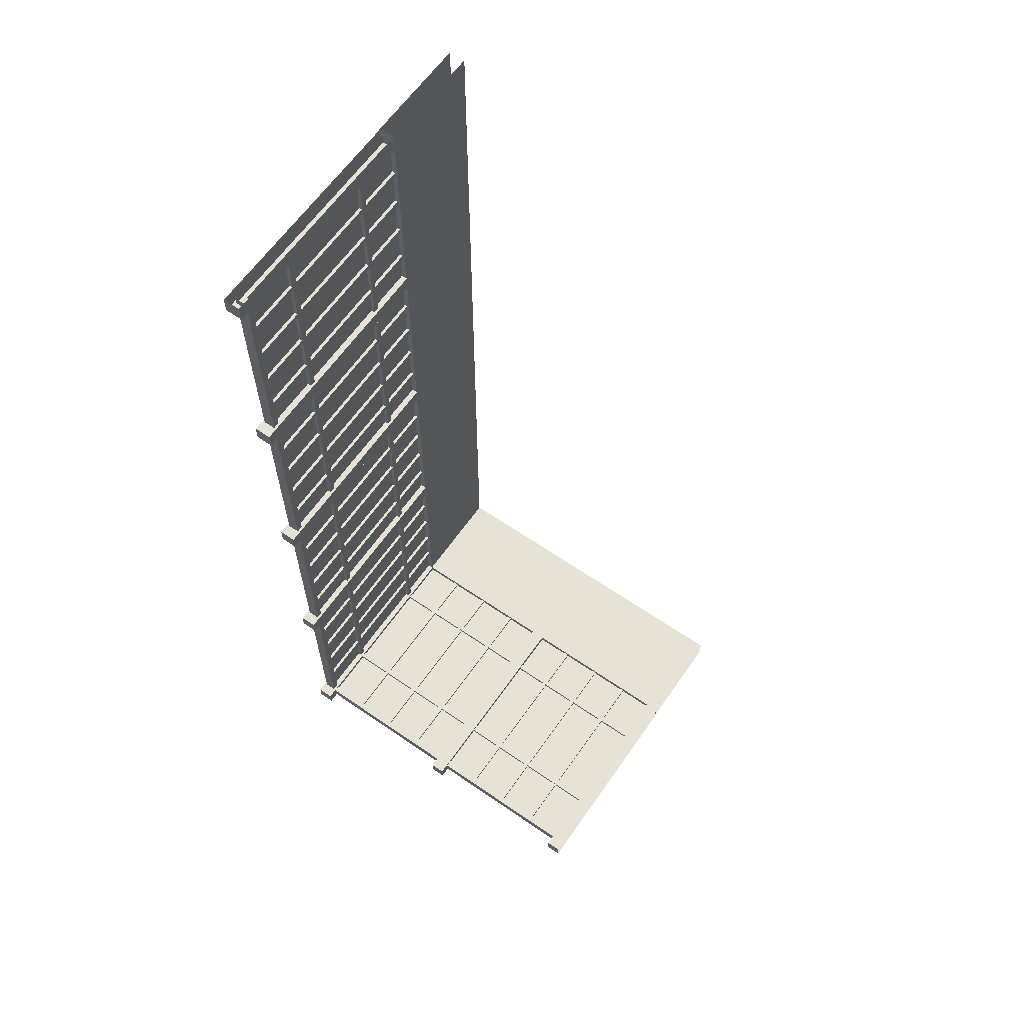
<metadata>
{"format":"obj","ext":"obj","renderer":"f3d","projection":"perspective","resolution":1024,"background":"white","views":[{"elev":62.9,"azim":34.9,"up":"+Y"}]}
</metadata>
<code>
g qiang2_scene32
v -4.174 -10.29 -1.284
v -3.806 10.28 -1.284
v -3.806 -9.934 -1.284
v -4.174 10.28 -1.284
v -4.174 10.28 -3.73
v -4.174 -10.29 -1.284
v -4.174 -10.29 -3.73
v -4.174 10.28 -1.284
v -3.806 10.28 -3.73
v -3.806 -9.934 -1.284
v -3.806 10.28 -1.284
v -3.806 -9.934 -3.73
v -3.806 -9.934 -3.73
v 4.16 -9.934 -1.284
v -3.806 -9.934 -1.284
v 4.16 -9.934 -3.73
v -3.806 -9.934 -1.284
v 4.16 -10.29 -1.284
v -4.174 -10.29 -1.284
v 4.16 -9.934 -1.284
v -4.174 -10.29 -3.73
v 4.16 -10.29 -1.284
v 4.16 -10.29 -3.73
v -4.174 -10.29 -1.284
v -3.803 -10.25 3.489
v -0.1268 -10.25 -1.284
v -3.803 -10.25 -1.284
v -0.1268 -10.25 3.489
v -0.1271 -9.988 2.187
v -3.803 -9.988 2.051
v -0.1271 -9.988 2.051
v -3.803 -9.988 2.187
v -3.803 -10.07 2.051
v -0.1271 -9.988 2.051
v -3.803 -9.988 2.051
v -0.1271 -10.07 2.051
v -0.1271 -10.07 2.187
v -3.803 -9.988 2.187
v -0.1271 -9.988 2.187
v -3.803 -10.07 2.187
v -1.051 -10 3.34
v -0.938 -10 -1.284
v -0.938 -10 3.34
v -1.051 -10 -1.284
v -0.938 -10.07 -1.284
v -0.938 -10 3.34
v -0.938 -10 -1.284
v -0.938 -10.07 3.34
v -1.051 -10.07 3.34
v -1.051 -10 -1.284
v -1.051 -10 3.34
v -1.051 -10.07 -1.284
v -2.986 -10 3.34
v -2.874 -10 -1.284
v -2.874 -10 3.34
v -2.986 -10 -1.284
v -2.874 -10.07 -1.284
v -2.874 -10 3.34
v -2.874 -10 -1.284
v -2.874 -10.07 3.34
v -2.986 -10.07 3.34
v -2.986 -10 -1.284
v -2.986 -10 3.34
v -2.986 -10.07 -1.284
v -0.1271 -9.988 -0.1433
v -3.803 -9.988 -0.2653
v -0.1271 -9.988 -0.2653
v -3.803 -9.988 -0.1433
v -3.803 -10.07 -0.2653
v -0.1271 -9.988 -0.2653
v -3.803 -9.988 -0.2653
v -0.1271 -10.07 -0.2653
v -0.1271 -10.07 -0.1433
v -3.803 -9.988 -0.1433
v -0.1271 -9.988 -0.1433
v -3.803 -10.07 -0.1433
v -2.021 -10 3.34
v -1.909 -10 -1.284
v -1.909 -10 3.34
v -2.021 -10 -1.284
v -1.909 -10.07 -1.284
v -1.909 -10 3.34
v -1.909 -10 -1.284
v -1.909 -10.07 3.34
v -2.021 -10.07 3.34
v -2.021 -10 -1.284
v -2.021 -10 3.34
v -2.021 -10.07 -1.284
v -0.1268 -9.988 3.34
v -3.803 -10.07 3.34
v -0.1268 -10.07 3.34
v -3.803 -9.988 3.34
v -0.1268 -9.988 3.489
v -3.803 -9.988 3.34
v -0.1268 -9.988 3.34
v -3.803 -9.988 3.489
v 3.835 -10.29 -1.284
v 4.174 -10.29 3.73
v 4.174 -10.29 -1.284
v 3.835 -10.29 3.73
v 4.174 -9.934 -1.284
v 3.835 -9.934 3.73
v 3.835 -9.934 -1.284
v 4.174 -9.934 3.73
v 3.835 -9.934 -1.284
v 3.835 -10.29 3.73
v 3.835 -10.29 -1.284
v 3.835 -9.934 3.73
v 3.835 -9.934 3.73
v 4.174 -10.29 3.73
v 3.835 -10.29 3.73
v 4.174 -9.934 3.73
v -4.103 -5.026 3.489
v -4.103 -10.04 -1.284
v -4.103 -5.026 -1.284
v -4.103 -10.04 3.489
v -4.103 -5.026 3.489
v -3.845 -10.04 3.489
v -4.103 -10.04 3.489
v -3.845 -5.026 3.489
v -3.791 -10.29 -1.284
v -4.16 -10.29 3.73
v -3.791 -10.29 3.73
v -4.16 -10.29 -1.284
v -4.16 -9.947 -1.284
v -4.16 -10.29 3.73
v -4.16 -10.29 -1.284
v -4.16 -9.947 3.73
v -3.791 -10.29 -1.284
v -3.791 -9.947 3.73
v -3.791 -9.947 -1.284
v -3.791 -10.29 3.73
v -3.791 -9.947 -1.284
v -4.16 -9.947 3.73
v -4.16 -9.947 -1.284
v -3.791 -9.947 3.73
v -3.791 -9.947 3.73
v -4.16 -10.29 3.73
v -4.16 -9.947 3.73
v -3.791 -10.29 3.73
v -3.927 -5.026 3.34
v -3.927 -10.04 -1.284
v -3.927 -10.04 3.34
v -3.927 -5.026 -1.284
v -3.845 -10.04 2.187
v -3.845 -5.026 2.051
v -3.845 -10.04 2.051
v -3.845 -5.026 2.187
v -3.927 -5.026 2.051
v -3.845 -10.04 2.051
v -3.845 -5.026 2.051
v -3.927 -10.04 2.051
v -3.927 -10.04 2.187
v -3.845 -5.026 2.187
v -3.845 -10.04 2.187
v -3.927 -5.026 2.187
v -3.859 -9.006 3.34
v -3.859 -9.122 -1.284
v -3.859 -9.122 3.34
v -3.859 -9.006 -1.284
v -3.927 -9.122 -1.284
v -3.859 -9.122 3.34
v -3.859 -9.122 -1.284
v -3.927 -9.122 3.34
v -3.927 -9.006 3.34
v -3.859 -9.006 -1.284
v -3.859 -9.006 3.34
v -3.927 -9.006 -1.284
v -3.859 -8.013 3.34
v -3.859 -8.129 -1.284
v -3.859 -8.129 3.34
v -3.859 -8.013 -1.284
v -3.927 -8.129 -1.284
v -3.859 -8.129 3.34
v -3.859 -8.129 -1.284
v -3.927 -8.129 3.34
v -3.927 -8.013 3.34
v -3.859 -8.013 -1.284
v -3.859 -8.013 3.34
v -3.927 -8.013 -1.284
v -3.859 -6.021 3.34
v -3.859 -6.137 -1.284
v -3.859 -6.137 3.34
v -3.859 -6.021 -1.284
v -3.927 -6.137 -1.284
v -3.859 -6.137 3.34
v -3.859 -6.137 -1.284
v -3.927 -6.137 3.34
v -3.927 -6.021 3.34
v -3.859 -6.021 -1.284
v -3.859 -6.021 3.34
v -3.927 -6.021 -1.284
v -3.845 -10.04 -0.1433
v -3.845 -5.026 -0.2653
v -3.845 -10.04 -0.2653
v -3.845 -5.026 -0.1433
v -3.927 -5.026 -0.2653
v -3.845 -10.04 -0.2653
v -3.845 -5.026 -0.2653
v -3.927 -10.04 -0.2653
v -3.927 -10.04 -0.1433
v -3.845 -5.026 -0.1433
v -3.845 -10.04 -0.1433
v -3.927 -5.026 -0.1433
v -3.859 -7.014 3.34
v -3.859 -7.13 -1.284
v -3.859 -7.13 3.34
v -3.859 -7.014 -1.284
v -3.927 -7.13 -1.284
v -3.859 -7.13 3.34
v -3.859 -7.13 -1.284
v -3.927 -7.13 3.34
v -3.927 -7.014 3.34
v -3.859 -7.014 -1.284
v -3.859 -7.014 3.34
v -3.927 -7.014 -1.284
v -3.845 -10.04 3.34
v -3.927 -5.026 3.34
v -3.927 -10.04 3.34
v -3.845 -5.026 3.34
v -3.845 -10.04 3.489
v -3.845 -5.026 3.34
v -3.845 -10.04 3.34
v -3.845 -5.026 3.489
v -4.103 -0.02255 3.489
v -4.103 -4.99 -1.284
v -4.103 -0.02255 -1.284
v -4.103 -4.99 3.489
v -4.103 -0.02255 3.489
v -3.845 -4.99 3.489
v -4.103 -4.99 3.489
v -3.845 -0.02255 3.489
v -3.791 -5.193 -1.284
v -4.16 -5.193 3.73
v -3.791 -5.193 3.73
v -4.16 -5.193 -1.284
v -4.16 -4.831 -1.284
v -4.16 -5.193 3.73
v -4.16 -5.193 -1.284
v -4.16 -4.831 3.73
v -3.791 -5.193 -1.284
v -3.791 -4.831 3.73
v -3.791 -4.831 -1.284
v -3.791 -5.193 3.73
v -3.791 -4.831 -1.284
v -4.16 -4.831 3.73
v -4.16 -4.831 -1.284
v -3.791 -4.831 3.73
v -3.791 -4.831 3.73
v -4.16 -5.193 3.73
v -4.16 -4.831 3.73
v -3.791 -5.193 3.73
v -3.927 -0.02255 3.34
v -3.927 -4.99 -1.284
v -3.927 -4.99 3.34
v -3.927 -0.02255 -1.284
v -3.845 -4.99 2.187
v -3.845 -0.02234 2.051
v -3.845 -4.99 2.051
v -3.845 -0.02234 2.187
v -3.927 -0.02234 2.051
v -3.845 -4.99 2.051
v -3.845 -0.02234 2.051
v -3.927 -4.99 2.051
v -3.927 -4.99 2.187
v -3.845 -0.02234 2.187
v -3.845 -4.99 2.187
v -3.927 -0.02234 2.187
v -3.859 -4.002 3.34
v -3.859 -4.118 -1.284
v -3.859 -4.118 3.34
v -3.859 -4.002 -1.284
v -3.927 -4.118 -1.284
v -3.859 -4.118 3.34
v -3.859 -4.118 -1.284
v -3.927 -4.118 3.34
v -3.927 -4.002 3.34
v -3.859 -4.002 -1.284
v -3.859 -4.002 3.34
v -3.927 -4.002 -1.284
v -3.859 -3.009 3.34
v -3.859 -3.125 -1.284
v -3.859 -3.125 3.34
v -3.859 -3.009 -1.284
v -3.927 -3.125 -1.284
v -3.859 -3.125 3.34
v -3.859 -3.125 -1.284
v -3.927 -3.125 3.34
v -3.927 -3.009 3.34
v -3.859 -3.009 -1.284
v -3.859 -3.009 3.34
v -3.927 -3.009 -1.284
v -3.859 -1.018 3.34
v -3.859 -1.134 -1.284
v -3.859 -1.134 3.34
v -3.859 -1.018 -1.284
v -3.927 -1.134 -1.284
v -3.859 -1.134 3.34
v -3.859 -1.134 -1.284
v -3.927 -1.134 3.34
v -3.927 -1.018 3.34
v -3.859 -1.018 -1.284
v -3.859 -1.018 3.34
v -3.927 -1.018 -1.284
v -3.845 -4.99 -0.1433
v -3.845 -0.02234 -0.2653
v -3.845 -4.99 -0.2653
v -3.845 -0.02234 -0.1433
v -3.927 -0.02234 -0.2653
v -3.845 -4.99 -0.2653
v -3.845 -0.02234 -0.2653
v -3.927 -4.99 -0.2653
v -3.927 -4.99 -0.1433
v -3.845 -0.02234 -0.1433
v -3.845 -4.99 -0.1433
v -3.927 -0.02234 -0.1433
v -3.859 -2.01 3.34
v -3.859 -2.126 -1.284
v -3.859 -2.126 3.34
v -3.859 -2.01 -1.284
v -3.927 -2.126 -1.284
v -3.859 -2.126 3.34
v -3.859 -2.126 -1.284
v -3.927 -2.126 3.34
v -3.927 -2.01 3.34
v -3.859 -2.01 -1.284
v -3.859 -2.01 3.34
v -3.927 -2.01 -1.284
v -3.845 -4.99 3.34
v -3.927 -0.02255 3.34
v -3.927 -4.99 3.34
v -3.845 -0.02255 3.34
v -3.845 -4.99 3.489
v -3.845 -0.02255 3.34
v -3.845 -4.99 3.34
v -3.845 -0.02255 3.489
v -4.103 10.09 3.489
v -4.103 5.123 -1.284
v -4.103 10.09 -1.284
v -4.103 5.123 3.489
v -4.103 10.09 3.489
v -3.845 5.123 3.489
v -4.103 5.123 3.489
v -3.845 10.09 3.489
v -3.791 4.92 -1.284
v -4.16 4.92 3.73
v -3.791 4.92 3.73
v -4.16 4.92 -1.284
v -4.16 5.282 -1.284
v -4.16 4.92 3.73
v -4.16 4.92 -1.284
v -4.16 5.282 3.73
v -3.791 4.92 -1.284
v -3.791 5.282 3.73
v -3.791 5.282 -1.284
v -3.791 4.92 3.73
v -3.791 5.282 -1.284
v -4.16 5.282 3.73
v -4.16 5.282 -1.284
v -3.791 5.282 3.73
v -3.791 5.282 3.73
v -4.16 4.92 3.73
v -4.16 5.282 3.73
v -3.791 4.92 3.73
v -3.927 10.09 3.34
v -3.927 5.123 -1.284
v -3.927 5.123 3.34
v -3.927 10.09 -1.284
v -3.845 5.123 2.187
v -3.845 10.09 2.051
v -3.845 5.123 2.051
v -3.845 10.09 2.187
v -3.927 10.09 2.051
v -3.845 5.123 2.051
v -3.845 10.09 2.051
v -3.927 5.123 2.051
v -3.927 5.123 2.187
v -3.845 10.09 2.187
v -3.845 5.123 2.187
v -3.927 10.09 2.187
v -3.859 6.111 3.34
v -3.859 5.995 -1.284
v -3.859 5.995 3.34
v -3.859 6.111 -1.284
v -3.927 5.995 -1.284
v -3.859 5.995 3.34
v -3.859 5.995 -1.284
v -3.927 5.995 3.34
v -3.927 6.111 3.34
v -3.859 6.111 -1.284
v -3.859 6.111 3.34
v -3.927 6.111 -1.284
v -3.859 7.104 3.34
v -3.859 6.988 -1.284
v -3.859 6.988 3.34
v -3.859 7.104 -1.284
v -3.927 6.988 -1.284
v -3.859 6.988 3.34
v -3.859 6.988 -1.284
v -3.927 6.988 3.34
v -3.927 7.104 3.34
v -3.859 7.104 -1.284
v -3.859 7.104 3.34
v -3.927 7.104 -1.284
v -3.859 9.096 3.34
v -3.859 8.979 -1.284
v -3.859 8.979 3.34
v -3.859 9.096 -1.284
v -3.927 8.979 -1.284
v -3.859 8.979 3.34
v -3.859 8.979 -1.284
v -3.927 8.979 3.34
v -3.927 9.096 3.34
v -3.859 9.096 -1.284
v -3.859 9.096 3.34
v -3.927 9.096 -1.284
v -3.845 5.123 -0.1433
v -3.845 10.09 -0.2653
v -3.845 5.123 -0.2653
v -3.845 10.09 -0.1433
v -3.927 10.09 -0.2653
v -3.845 5.123 -0.2653
v -3.845 10.09 -0.2653
v -3.927 5.123 -0.2653
v -3.927 5.123 -0.1433
v -3.845 10.09 -0.1433
v -3.845 5.123 -0.1433
v -3.927 10.09 -0.1433
v -3.859 8.103 3.34
v -3.859 7.987 -1.284
v -3.859 7.987 3.34
v -3.859 8.103 -1.284
v -3.927 7.987 -1.284
v -3.859 7.987 3.34
v -3.859 7.987 -1.284
v -3.927 7.987 3.34
v -3.927 8.103 3.34
v -3.859 8.103 -1.284
v -3.859 8.103 3.34
v -3.927 8.103 -1.284
v -3.845 5.123 3.34
v -3.927 10.09 3.34
v -3.927 5.123 3.34
v -3.845 10.09 3.34
v -3.845 5.123 3.489
v -3.845 10.09 3.34
v -3.845 5.123 3.34
v -3.845 10.09 3.489
v -4.103 5.08 3.489
v -4.103 0.1126 -1.284
v -4.103 5.08 -1.284
v -4.103 0.1126 3.489
v -4.103 5.08 3.489
v -3.845 0.1126 3.489
v -4.103 0.1126 3.489
v -3.845 5.08 3.489
v -3.791 -0.09074 -1.284
v -4.16 -0.09074 3.73
v -3.791 -0.09074 3.73
v -4.16 -0.09074 -1.284
v -4.16 0.2719 -1.284
v -4.16 -0.09074 3.73
v -4.16 -0.09074 -1.284
v -4.16 0.2719 3.73
v -3.791 -0.09074 -1.284
v -3.791 0.2719 3.73
v -3.791 0.2719 -1.284
v -3.791 -0.09074 3.73
v -3.791 0.2719 -1.284
v -4.16 0.2719 3.73
v -4.16 0.2719 -1.284
v -3.791 0.2719 3.73
v -3.791 0.2719 3.73
v -4.16 -0.09074 3.73
v -4.16 0.2719 3.73
v -3.791 -0.09074 3.73
v -3.927 5.08 3.34
v -3.927 0.1126 -1.284
v -3.927 0.1126 3.34
v -3.927 5.08 -1.284
v -3.845 0.1128 2.187
v -3.845 5.08 2.051
v -3.845 0.1128 2.051
v -3.845 5.08 2.187
v -3.927 5.08 2.051
v -3.845 0.1128 2.051
v -3.845 5.08 2.051
v -3.927 0.1128 2.051
v -3.927 0.1128 2.187
v -3.845 5.08 2.187
v -3.845 0.1128 2.187
v -3.927 5.08 2.187
v -3.859 1.1 3.34
v -3.859 0.9844 -1.284
v -3.859 0.9844 3.34
v -3.859 1.1 -1.284
v -3.927 0.9844 -1.284
v -3.859 0.9844 3.34
v -3.859 0.9844 -1.284
v -3.927 0.9844 3.34
v -3.927 1.1 3.34
v -3.859 1.1 -1.284
v -3.859 1.1 3.34
v -3.927 1.1 -1.284
v -3.859 2.094 3.34
v -3.859 1.978 -1.284
v -3.859 1.978 3.34
v -3.859 2.094 -1.284
v -3.927 1.978 -1.284
v -3.859 1.978 3.34
v -3.859 1.978 -1.284
v -3.927 1.978 3.34
v -3.927 2.094 3.34
v -3.859 2.094 -1.284
v -3.859 2.094 3.34
v -3.927 2.094 -1.284
v -3.859 4.085 3.34
v -3.859 3.969 -1.284
v -3.859 3.969 3.34
v -3.859 4.085 -1.284
v -3.927 3.969 -1.284
v -3.859 3.969 3.34
v -3.859 3.969 -1.284
v -3.927 3.969 3.34
v -3.927 4.085 3.34
v -3.859 4.085 -1.284
v -3.859 4.085 3.34
v -3.927 4.085 -1.284
v -3.845 0.1128 -0.1433
v -3.845 5.08 -0.2653
v -3.845 0.1128 -0.2653
v -3.845 5.08 -0.1433
v -3.927 5.08 -0.2653
v -3.845 0.1128 -0.2653
v -3.845 5.08 -0.2653
v -3.927 0.1128 -0.2653
v -3.927 0.1128 -0.1433
v -3.845 5.08 -0.1433
v -3.845 0.1128 -0.1433
v -3.927 5.08 -0.1433
v -3.859 3.092 3.34
v -3.859 2.976 -1.284
v -3.859 2.976 3.34
v -3.859 3.092 -1.284
v -3.927 2.976 -1.284
v -3.859 2.976 3.34
v -3.859 2.976 -1.284
v -3.927 2.976 3.34
v -3.927 3.092 3.34
v -3.859 3.092 -1.284
v -3.859 3.092 3.34
v -3.927 3.092 -1.284
v -3.845 0.1126 3.34
v -3.927 5.08 3.34
v -3.927 0.1126 3.34
v -3.845 5.08 3.34
v -3.845 0.1126 3.489
v -3.845 5.08 3.34
v -3.845 0.1126 3.34
v -3.845 5.08 3.489
v -3.791 9.923 -1.284
v -4.16 9.923 3.73
v -3.791 9.923 3.73
v -4.16 9.923 -1.284
v -4.16 10.29 -1.284
v -4.16 9.923 3.73
v -4.16 9.923 -1.284
v -4.16 10.29 3.73
v -3.791 9.923 -1.284
v -3.791 10.29 3.73
v -3.791 10.29 -1.284
v -3.791 9.923 3.73
v -3.791 10.29 3.73
v -4.16 9.923 3.73
v -4.16 10.29 3.73
v -3.791 9.923 3.73
v 0.1664 -10.25 3.489
v 3.843 -10.25 -1.284
v 0.1664 -10.25 -1.284
v 3.843 -10.25 3.489
v 0.1664 -10.25 3.489
v 3.843 -9.988 3.489
v 3.843 -10.25 3.489
v 0.1664 -9.988 3.489
v 0.1664 -10.07 3.34
v 3.843 -10.07 -1.284
v 3.843 -10.07 3.34
v 0.1664 -10.07 -1.284
v 3.842 -9.988 2.187
v 0.1662 -9.988 2.051
v 3.842 -9.988 2.051
v 0.1662 -9.988 2.187
v 0.1662 -10.07 2.051
v 3.842 -9.988 2.051
v 0.1662 -9.988 2.051
v 3.842 -10.07 2.051
v 3.842 -10.07 2.187
v 0.1662 -9.988 2.187
v 3.842 -9.988 2.187
v 0.1662 -10.07 2.187
v 2.919 -10 3.34
v 3.032 -10 -1.284
v 3.032 -10 3.34
v 2.919 -10 -1.284
v 3.032 -10.07 -1.284
v 3.032 -10 3.34
v 3.032 -10 -1.284
v 3.032 -10.07 3.34
v 2.919 -10.07 3.34
v 2.919 -10 -1.284
v 2.919 -10 3.34
v 2.919 -10.07 -1.284
v 0.9831 -10 3.34
v 1.096 -10 -1.284
v 1.096 -10 3.34
v 0.9831 -10 -1.284
v 1.096 -10.07 -1.284
v 1.096 -10 3.34
v 1.096 -10 -1.284
v 1.096 -10.07 3.34
v 0.9831 -10.07 3.34
v 0.9831 -10 -1.284
v 0.9831 -10 3.34
v 0.9831 -10.07 -1.284
v 3.842 -9.988 -0.1433
v 0.1662 -9.988 -0.2653
v 3.842 -9.988 -0.2653
v 0.1662 -9.988 -0.1433
v 0.1662 -10.07 -0.2653
v 3.842 -9.988 -0.2653
v 0.1662 -9.988 -0.2653
v 3.842 -10.07 -0.2653
v 3.842 -10.07 -0.1433
v 0.1662 -9.988 -0.1433
v 3.842 -9.988 -0.1433
v 0.1662 -10.07 -0.1433
v 1.948 -10 3.34
v 2.061 -10 -1.284
v 2.061 -10 3.34
v 1.948 -10 -1.284
v 2.061 -10.07 -1.284
v 2.061 -10 3.34
v 2.061 -10 -1.284
v 2.061 -10.07 3.34
v 1.948 -10.07 3.34
v 1.948 -10 -1.284
v 1.948 -10 3.34
v 1.948 -10.07 -1.284
v 3.843 -9.988 3.34
v 0.1664 -10.07 3.34
v 3.843 -10.07 3.34
v 0.1664 -9.988 3.34
v 3.843 -9.988 3.489
v 0.1664 -9.988 3.34
v 3.843 -9.988 3.34
v 0.1664 -9.988 3.489
v -3.803 -10.25 3.489
v -0.1268 -9.988 3.489
v -0.1268 -10.25 3.489
v -3.803 -9.988 3.489
v 0.1901 -9.934 -1.284
v 0.1901 -10.29 3.73
v 0.1901 -9.934 3.73
v 0.1901 -10.29 -1.284
v -0.1489 -10.29 -1.284
v 0.1901 -10.29 3.73
v 0.1901 -10.29 -1.284
v -0.149 -10.29 3.73
v 0.1901 -9.934 -1.284
v -0.149 -9.934 3.73
v -0.149 -9.934 -1.284
v 0.1901 -9.934 3.73
v -0.149 -9.934 -1.284
v -0.149 -10.29 3.73
v -0.1489 -10.29 -1.284
v -0.149 -9.934 3.73
v -0.149 -9.934 3.73
v 0.1901 -10.29 3.73
v -0.149 -10.29 3.73
v 0.1901 -9.934 3.73
v -3.803 -10.07 3.34
v -0.1268 -10.07 -1.284
v -0.1268 -10.07 3.34
v -3.803 -10.07 -1.284
g qiang2_scene32_0
f 3 2 1
f 4 1 2
f 7 6 5
f 8 5 6
f 11 10 9
f 12 9 10
f 15 14 13
f 16 13 14
f 19 18 17
f 20 17 18
f 23 22 21
f 24 21 22
f 27 26 25
f 28 25 26
f 31 30 29
f 32 29 30
f 35 34 33
f 36 33 34
f 39 38 37
f 40 37 38
f 43 42 41
f 44 41 42
f 47 46 45
f 48 45 46
f 51 50 49
f 52 49 50
f 55 54 53
f 56 53 54
f 59 58 57
f 60 57 58
f 63 62 61
f 64 61 62
f 67 66 65
f 68 65 66
f 71 70 69
f 72 69 70
f 75 74 73
f 76 73 74
f 79 78 77
f 80 77 78
f 83 82 81
f 84 81 82
f 87 86 85
f 88 85 86
f 91 90 89
f 92 89 90
f 95 94 93
f 96 93 94
f 99 98 97
f 100 97 98
f 103 102 101
f 104 101 102
f 107 106 105
f 108 105 106
f 111 110 109
f 112 109 110
f 115 114 113
f 116 113 114
f 119 118 117
f 120 117 118
f 123 122 121
f 124 121 122
f 127 126 125
f 128 125 126
f 131 130 129
f 132 129 130
f 135 134 133
f 136 133 134
f 139 138 137
f 140 137 138
f 143 142 141
f 144 141 142
f 147 146 145
f 148 145 146
f 151 150 149
f 152 149 150
f 155 154 153
f 156 153 154
f 159 158 157
f 160 157 158
f 163 162 161
f 164 161 162
f 167 166 165
f 168 165 166
f 171 170 169
f 172 169 170
f 175 174 173
f 176 173 174
f 179 178 177
f 180 177 178
f 183 182 181
f 184 181 182
f 187 186 185
f 188 185 186
f 191 190 189
f 192 189 190
f 195 194 193
f 196 193 194
f 199 198 197
f 200 197 198
f 203 202 201
f 204 201 202
f 207 206 205
f 208 205 206
f 211 210 209
f 212 209 210
f 215 214 213
f 216 213 214
f 219 218 217
f 220 217 218
f 223 222 221
f 224 221 222
f 227 226 225
f 228 225 226
f 231 230 229
f 232 229 230
f 235 234 233
f 236 233 234
f 239 238 237
f 240 237 238
f 243 242 241
f 244 241 242
f 247 246 245
f 248 245 246
f 251 250 249
f 252 249 250
f 255 254 253
f 256 253 254
f 259 258 257
f 260 257 258
f 263 262 261
f 264 261 262
f 267 266 265
f 268 265 266
f 271 270 269
f 272 269 270
f 275 274 273
f 276 273 274
f 279 278 277
f 280 277 278
f 283 282 281
f 284 281 282
f 287 286 285
f 288 285 286
f 291 290 289
f 292 289 290
f 295 294 293
f 296 293 294
f 299 298 297
f 300 297 298
f 303 302 301
f 304 301 302
f 307 306 305
f 308 305 306
f 311 310 309
f 312 309 310
f 315 314 313
f 316 313 314
f 319 318 317
f 320 317 318
f 323 322 321
f 324 321 322
f 327 326 325
f 328 325 326
f 331 330 329
f 332 329 330
f 335 334 333
f 336 333 334
f 339 338 337
f 340 337 338
f 343 342 341
f 344 341 342
f 347 346 345
f 348 345 346
f 351 350 349
f 352 349 350
f 355 354 353
f 356 353 354
f 359 358 357
f 360 357 358
f 363 362 361
f 364 361 362
f 367 366 365
f 368 365 366
f 371 370 369
f 372 369 370
f 375 374 373
f 376 373 374
f 379 378 377
f 380 377 378
f 383 382 381
f 384 381 382
f 387 386 385
f 388 385 386
f 391 390 389
f 392 389 390
f 395 394 393
f 396 393 394
f 399 398 397
f 400 397 398
f 403 402 401
f 404 401 402
f 407 406 405
f 408 405 406
f 411 410 409
f 412 409 410
f 415 414 413
f 416 413 414
f 419 418 417
f 420 417 418
f 423 422 421
f 424 421 422
f 427 426 425
f 428 425 426
f 431 430 429
f 432 429 430
f 435 434 433
f 436 433 434
f 439 438 437
f 440 437 438
f 443 442 441
f 444 441 442
f 447 446 445
f 448 445 446
f 451 450 449
f 452 449 450
f 455 454 453
f 456 453 454
f 459 458 457
f 460 457 458
f 463 462 461
f 464 461 462
f 467 466 465
f 468 465 466
f 471 470 469
f 472 469 470
f 475 474 473
f 476 473 474
f 479 478 477
f 480 477 478
f 483 482 481
f 484 481 482
f 487 486 485
f 488 485 486
f 491 490 489
f 492 489 490
f 495 494 493
f 496 493 494
f 499 498 497
f 500 497 498
f 503 502 501
f 504 501 502
f 507 506 505
f 508 505 506
f 511 510 509
f 512 509 510
f 515 514 513
f 516 513 514
f 519 518 517
f 520 517 518
f 523 522 521
f 524 521 522
f 527 526 525
f 528 525 526
f 531 530 529
f 532 529 530
f 535 534 533
f 536 533 534
f 539 538 537
f 540 537 538
f 543 542 541
f 544 541 542
f 547 546 545
f 548 545 546
f 551 550 549
f 552 549 550
f 555 554 553
f 556 553 554
f 559 558 557
f 560 557 558
f 563 562 561
f 564 561 562
f 567 566 565
f 568 565 566
f 571 570 569
f 572 569 570
f 575 574 573
f 576 573 574
f 579 578 577
f 580 577 578
f 583 582 581
f 584 581 582
f 587 586 585
f 588 585 586
f 591 590 589
f 592 589 590
f 595 594 593
f 596 593 594
f 599 598 597
f 600 597 598
f 603 602 601
f 604 601 602
f 607 606 605
f 608 605 606
f 611 610 609
f 612 609 610
f 615 614 613
f 616 613 614
f 619 618 617
f 620 617 618
f 623 622 621
f 624 621 622
f 627 626 625
f 628 625 626
f 631 630 629
f 632 629 630
f 635 634 633
f 636 633 634
f 639 638 637
f 640 637 638
f 643 642 641
f 644 641 642
f 647 646 645
f 648 645 646
f 651 650 649
f 652 649 650
f 655 654 653
f 656 653 654
f 659 658 657
f 660 657 658
f 663 662 661
f 664 661 662
f 667 666 665
f 668 665 666
f 671 670 669
f 672 669 670
f 675 674 673
f 676 673 674
f 679 678 677
f 680 677 678
f 683 682 681
f 684 681 682

</code>
